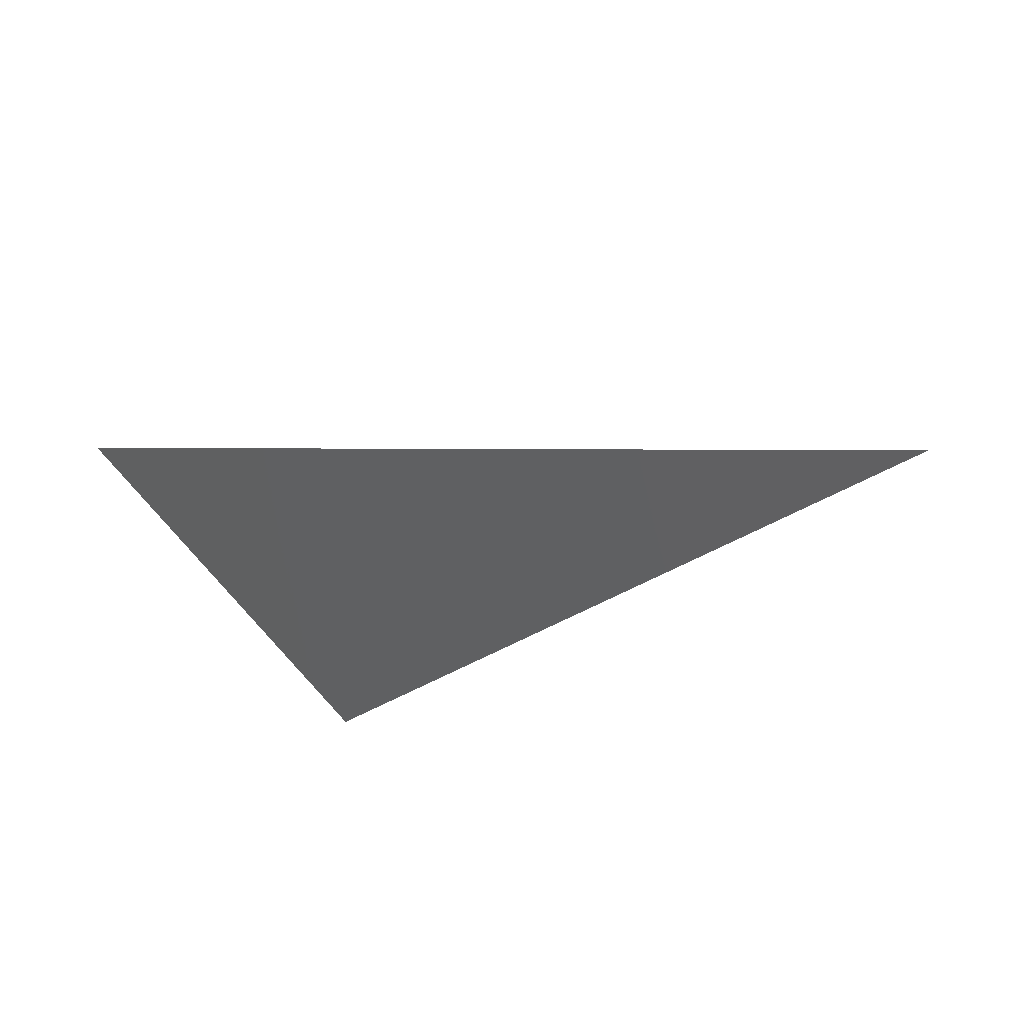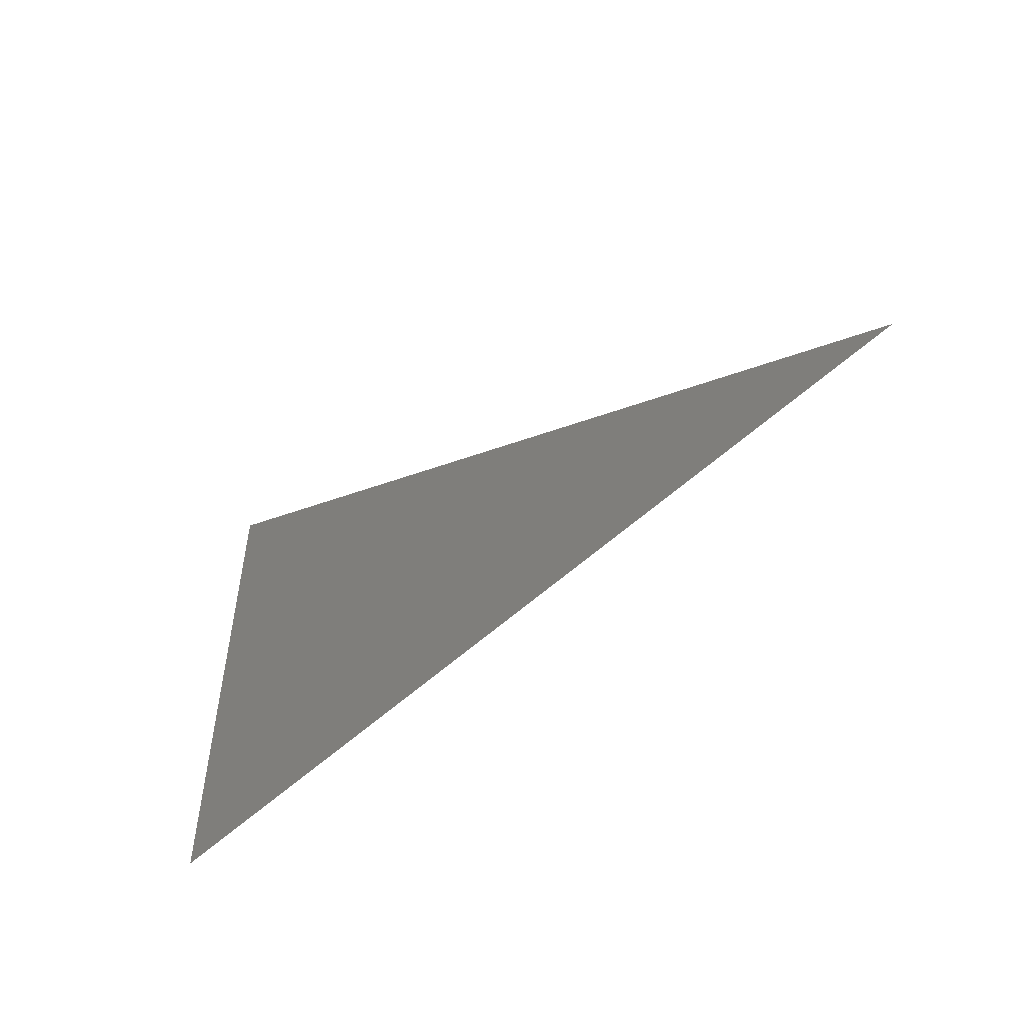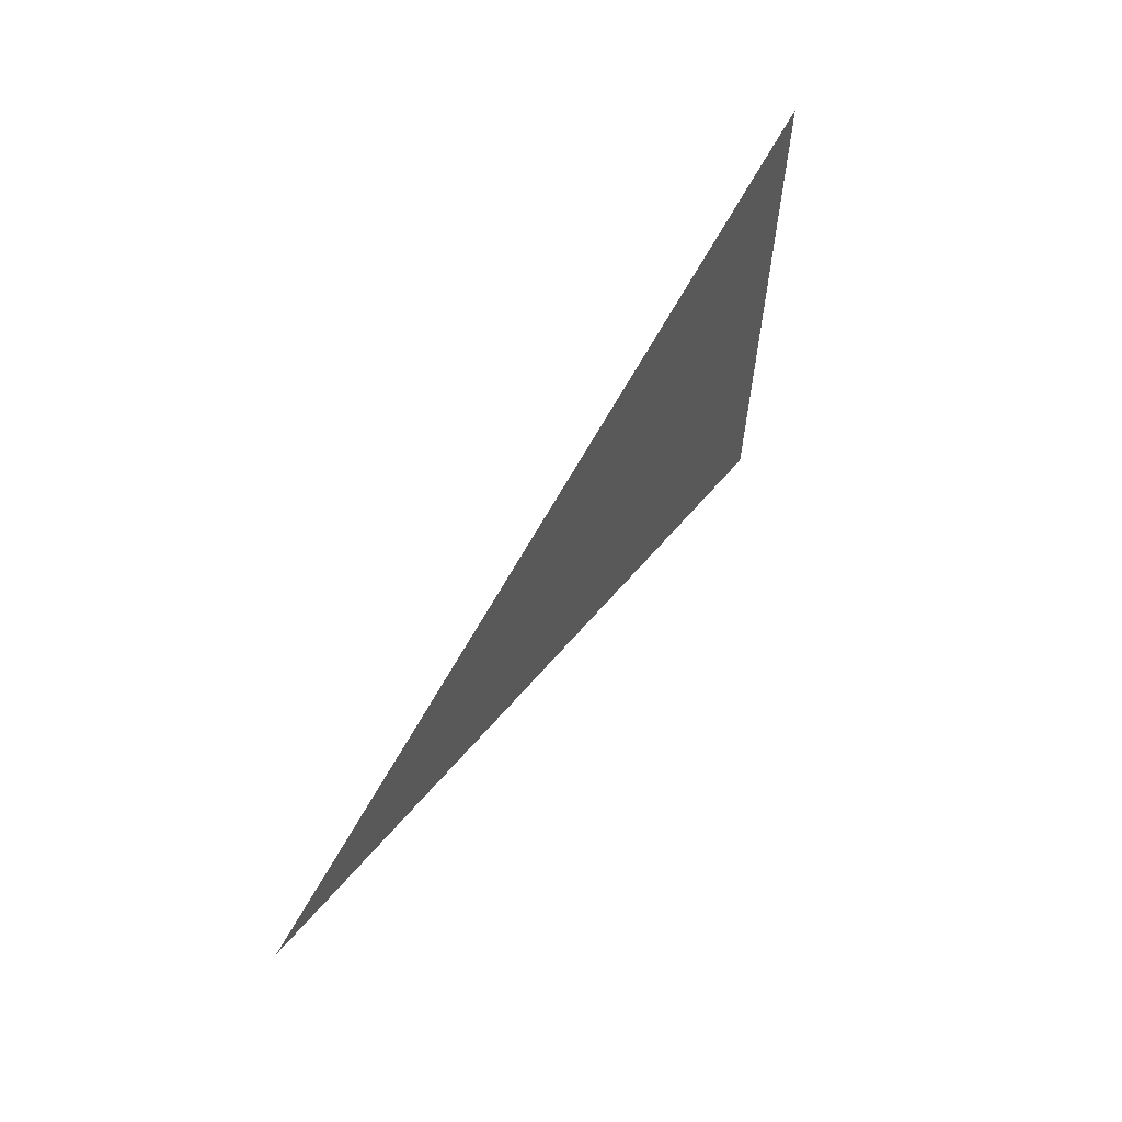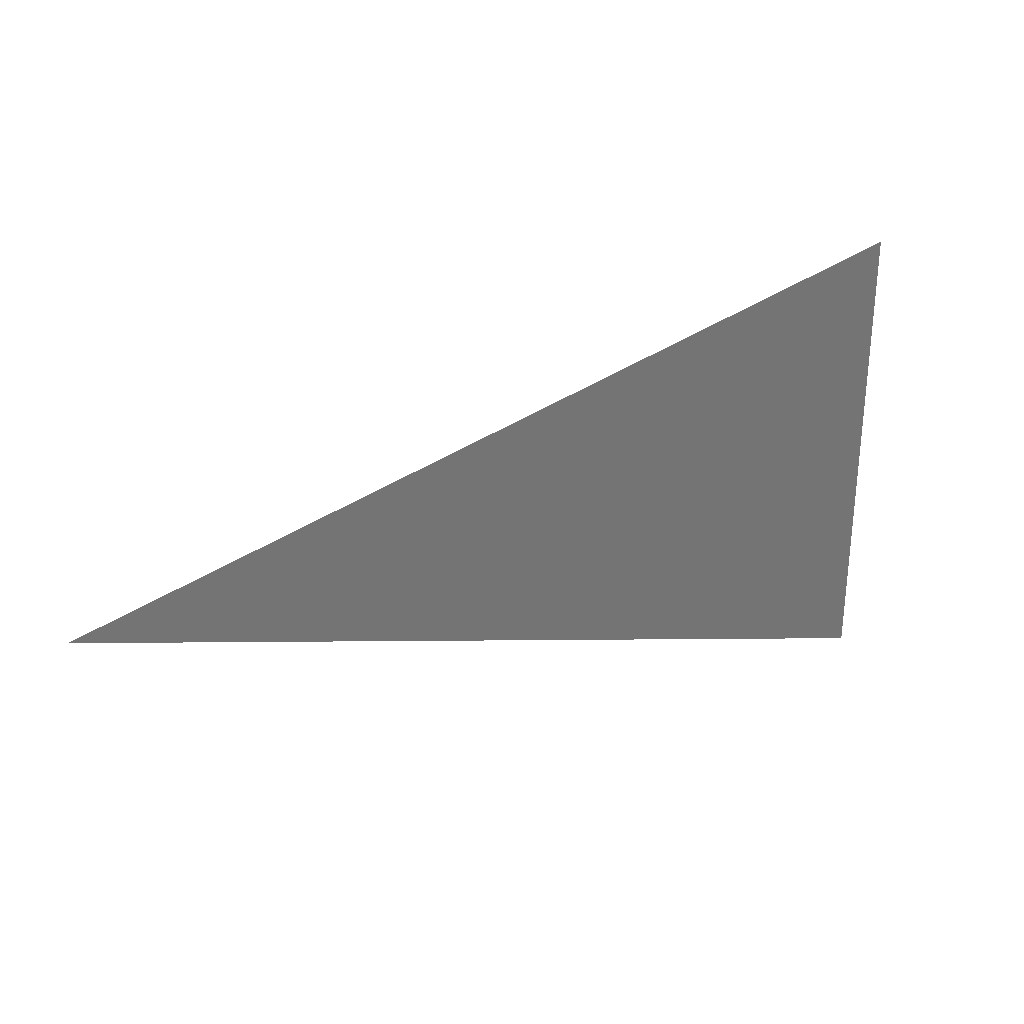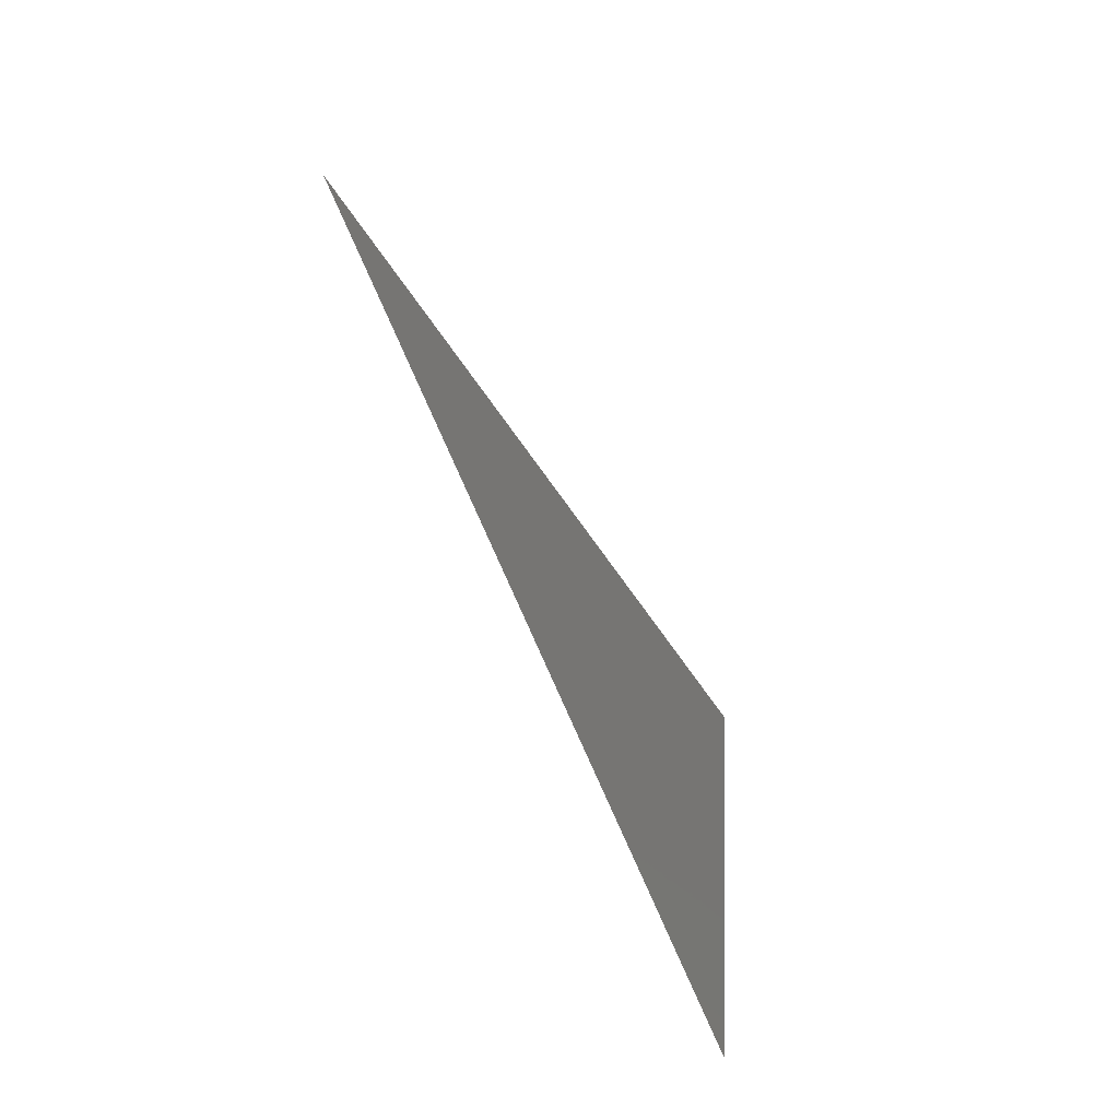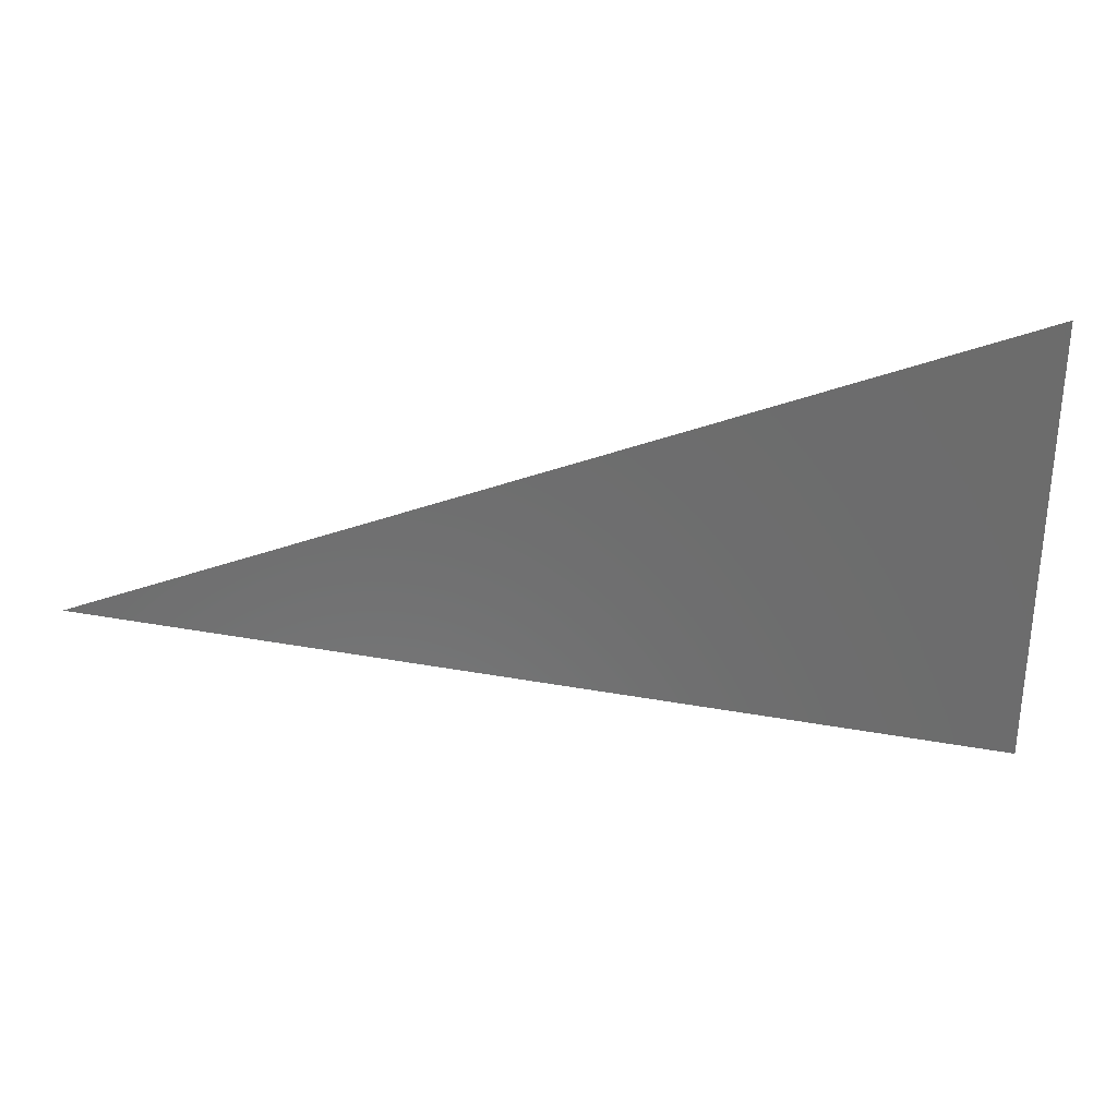
<metadata>
{"format":"stl","ext":"stl","renderer":"f3d","projection":"perspective","resolution":1024,"background":"white","views":[{"elev":-54.3,"azim":35.7,"up":"+Y"},{"elev":-38.6,"azim":20.3,"up":"+Z"},{"elev":44.2,"azim":95.4,"up":"+Z"},{"elev":18.4,"azim":126.6,"up":"+Z"},{"elev":-51.8,"azim":89.3,"up":"+Z"},{"elev":27.7,"azim":154.8,"up":"+Z"}]}
</metadata>
<code>
# stl→obj: 3 verts, 2 faces
v 25.14 -0.021 19.7
v 25.27 -0.073 19.72
v 25.15 -0.017 19.77
f 1 2 3
f 2 1 3

</code>
